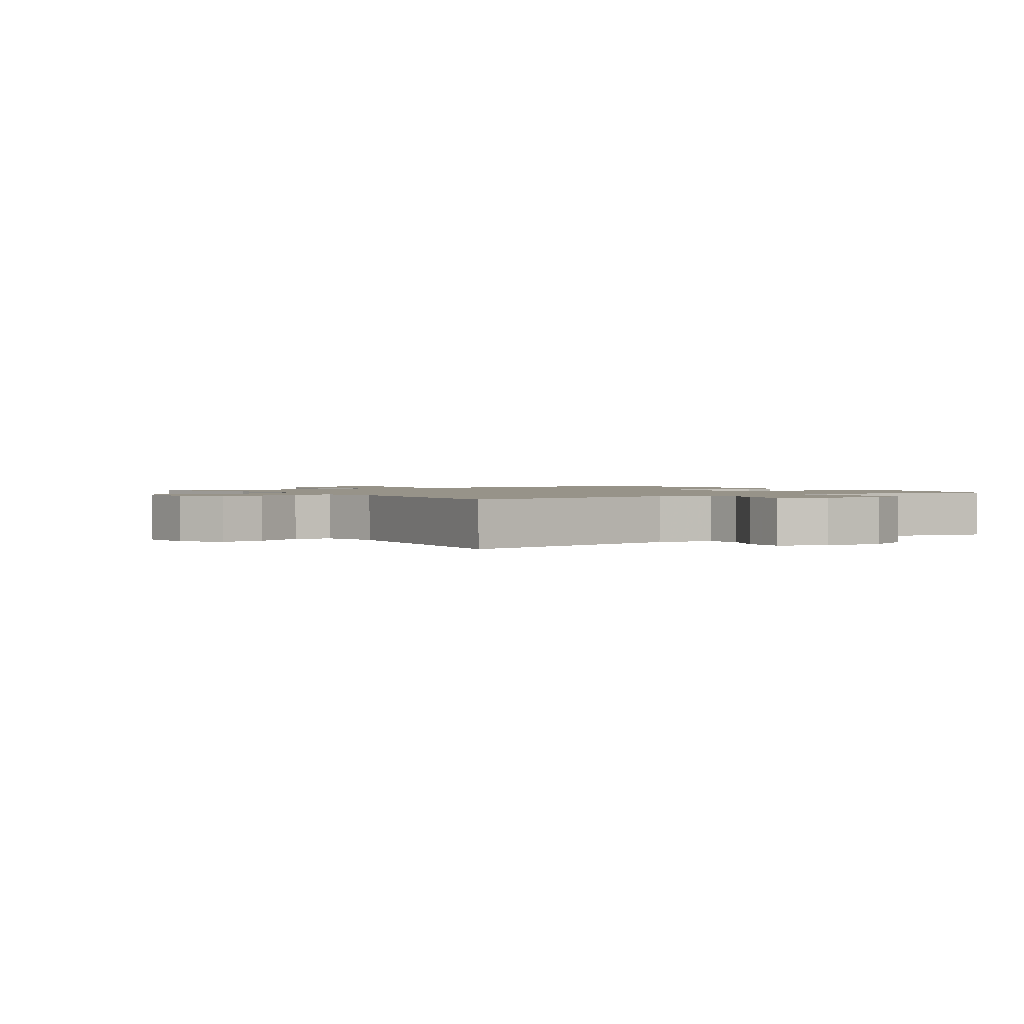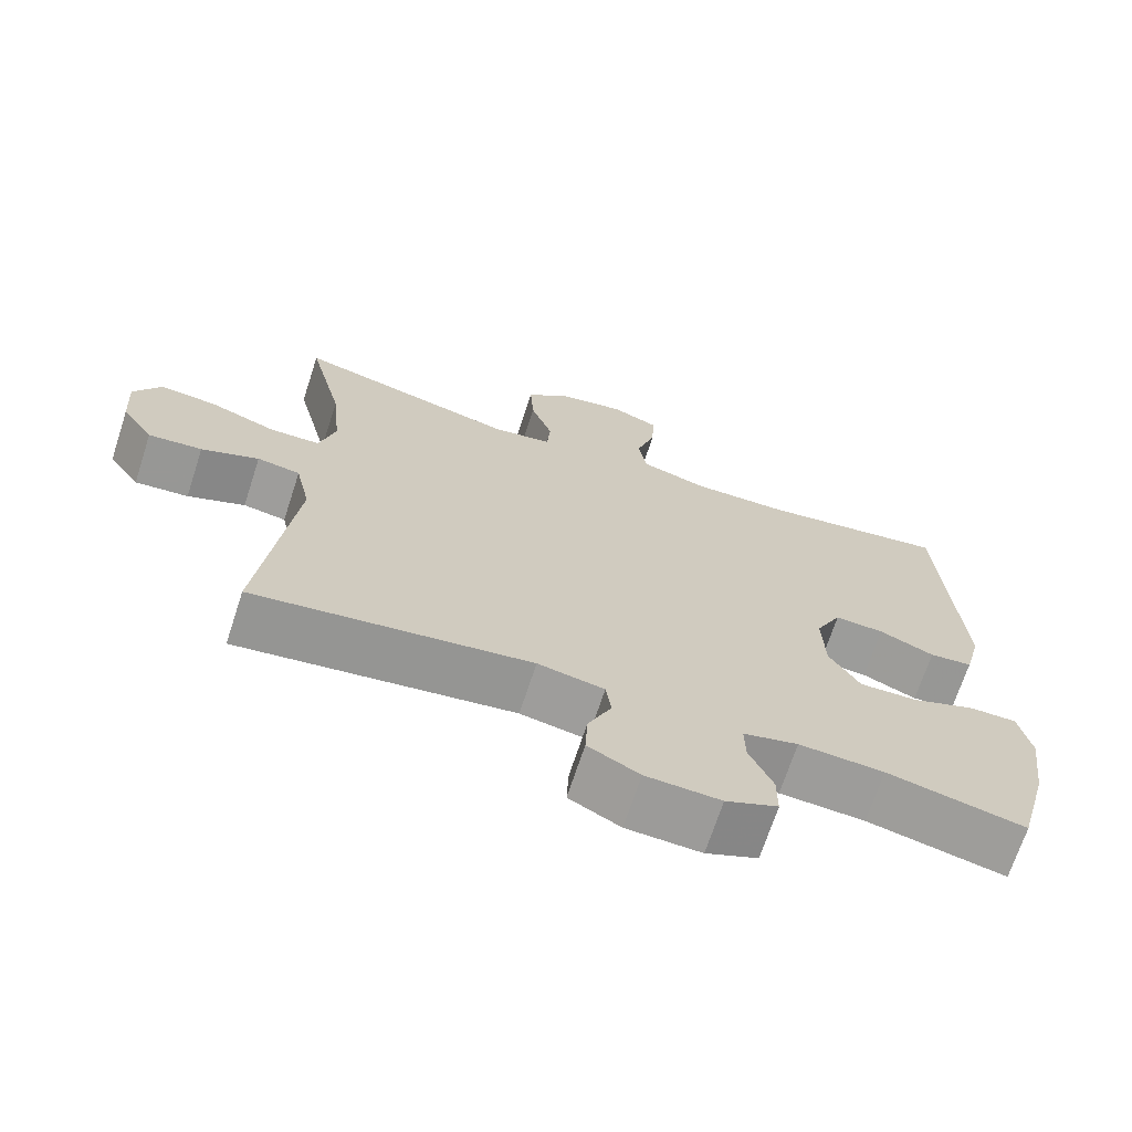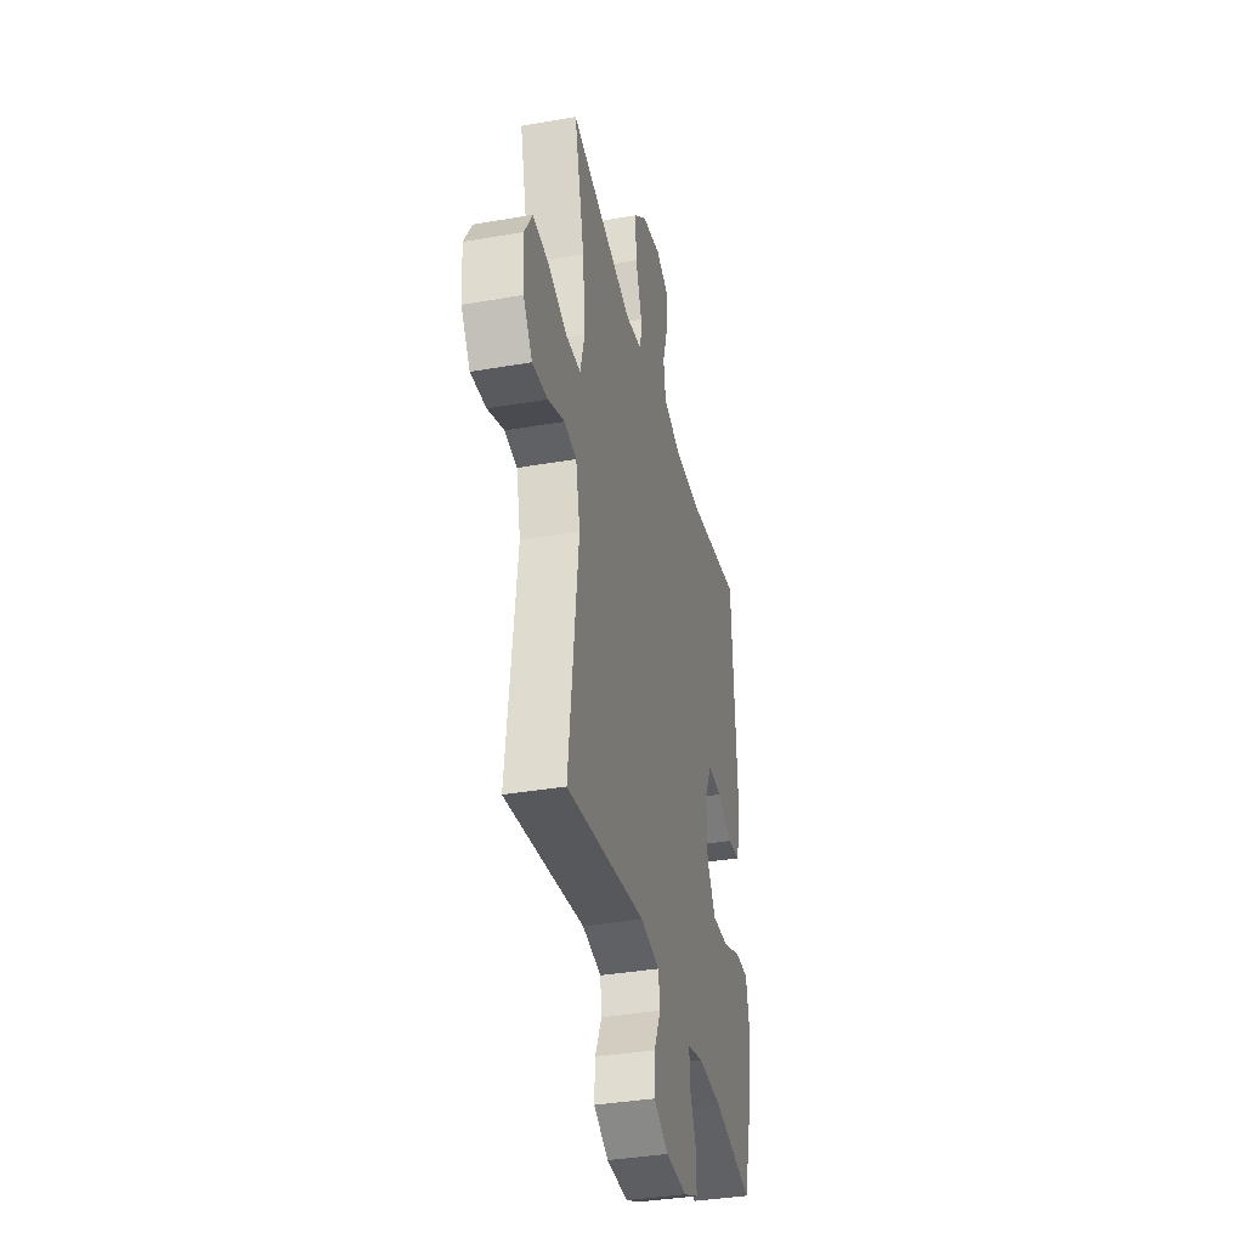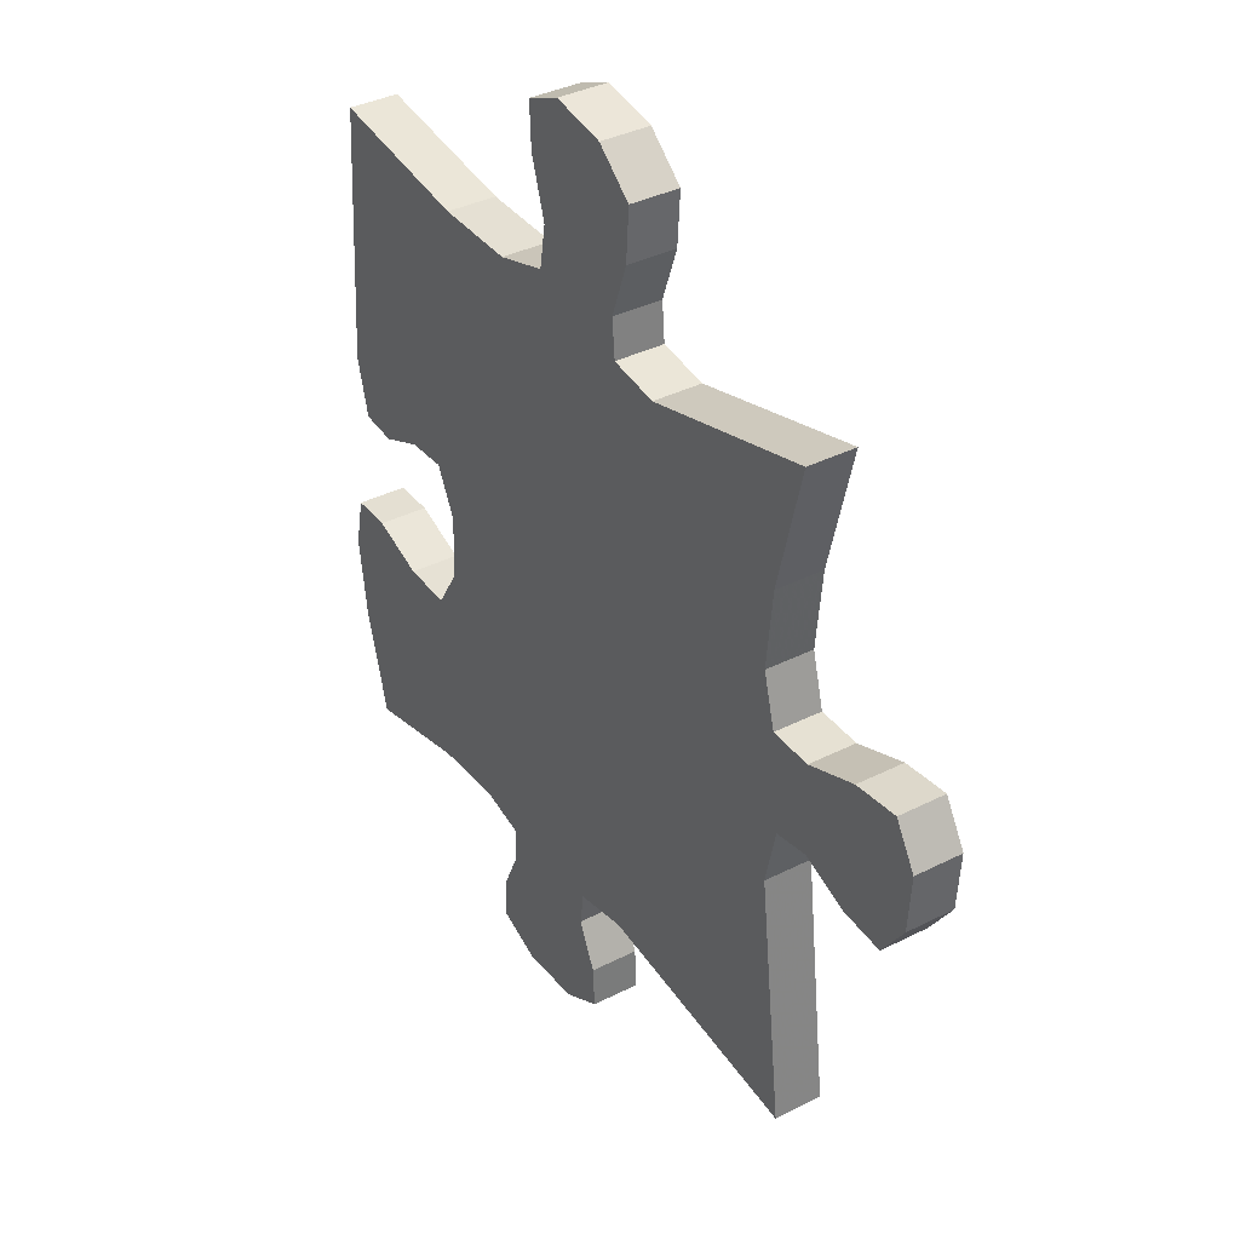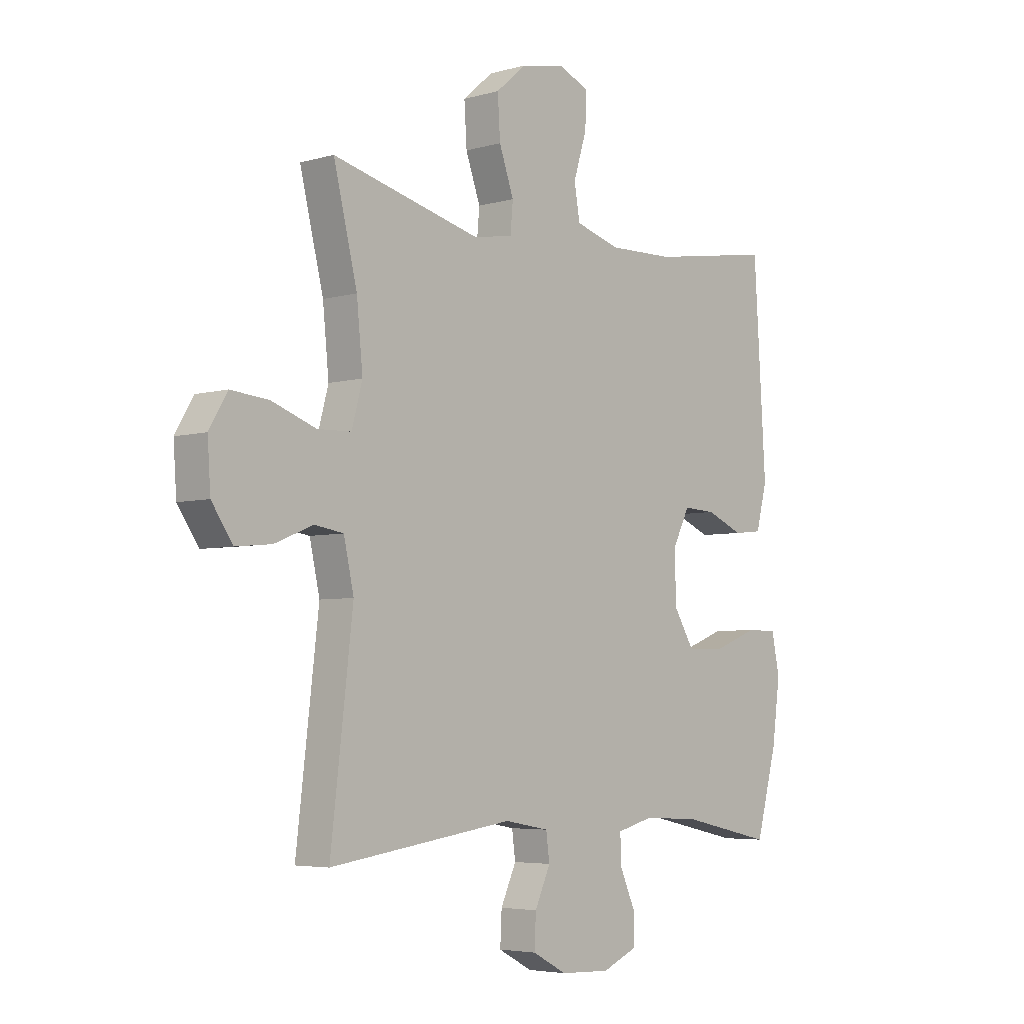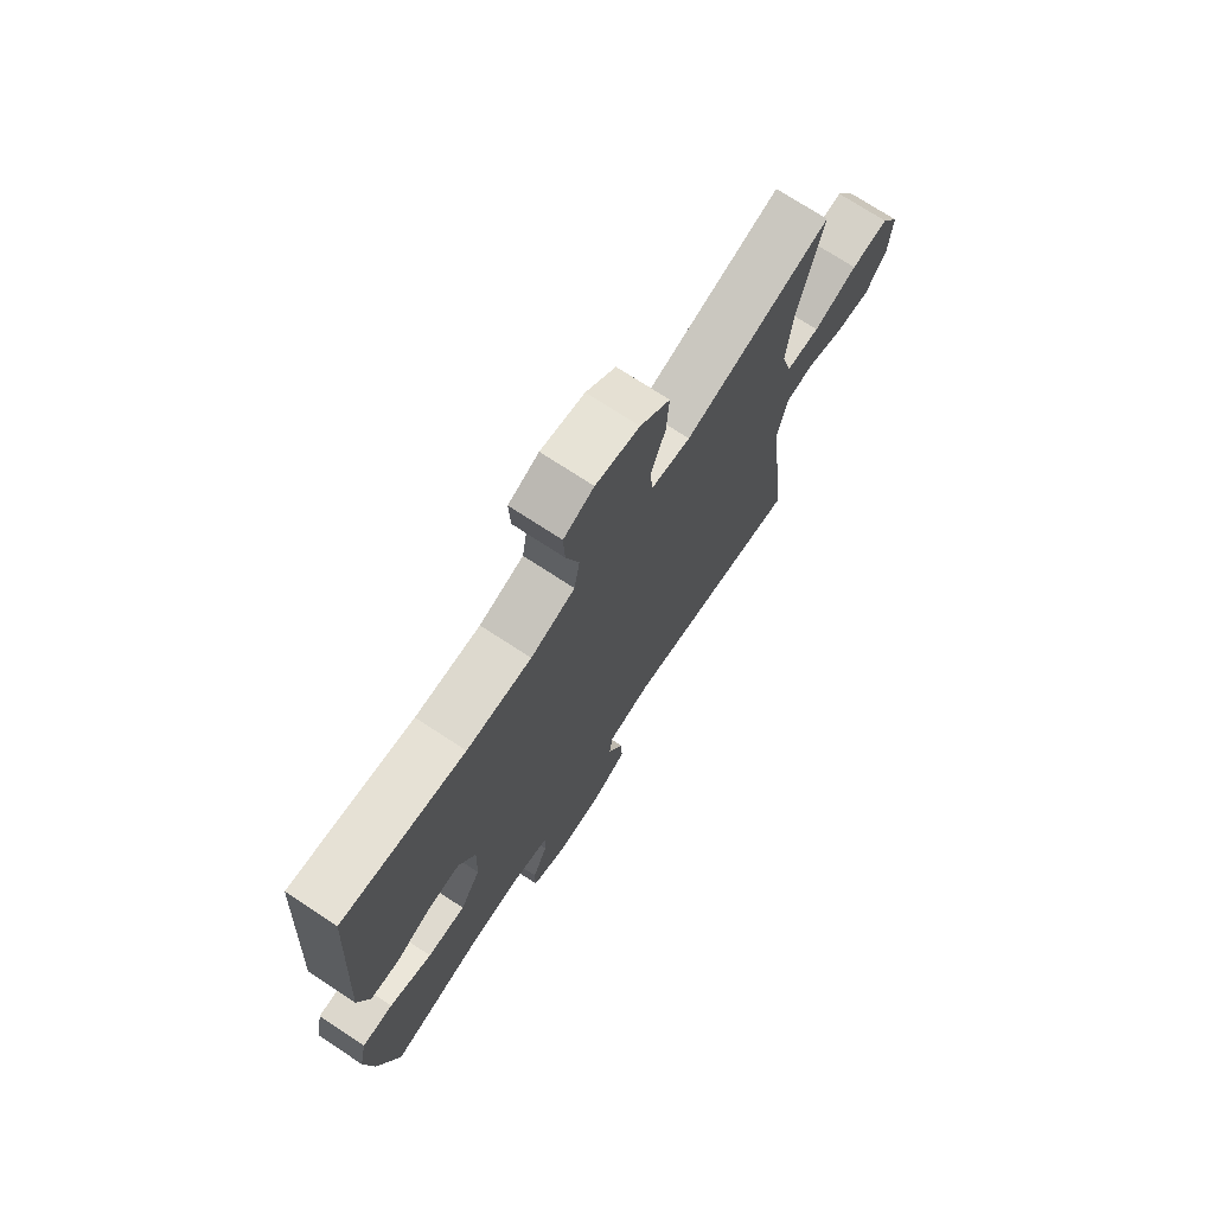
<metadata>
{"format":"obj","ext":"obj","renderer":"f3d","projection":"perspective","resolution":1024,"background":"white","views":[{"elev":1.5,"azim":145.5,"up":"+Y"},{"elev":-69.5,"azim":161.9,"up":"+Z"},{"elev":-36.6,"azim":102.8,"up":"+Z"},{"elev":36.9,"azim":56.7,"up":"+Z"},{"elev":-4.8,"azim":132.1,"up":"+Z"},{"elev":73.0,"azim":-56.7,"up":"+Z"}]}
</metadata>
<code>
v 0.5 0.07 0.5
v 0.453 0.07 0.308
v 0.441 0.07 0.187
v 0.462 0.07 0.109
v 0.529 0.07 0.107
v 0.617 0.07 0.139
v 0.692 0.07 0.146
v 0.728 0.07 0.085
v 0.722 0.07 -0.004
v 0.68 0.07 -0.065
v 0.609 0.07 -0.058
v 0.533 0.07 -0.027
v 0.476 0.07 -0.036
v 0.456 0.07 -0.126
v 0.5 0.07 -0.5
v 0.134 0.07 -0.448
v 0.046 0.07 -0.464
v 0.039 0.07 -0.516
v 0.07 0.07 -0.584
v 0.073 0.07 -0.647
v 0.005 0.07 -0.683
v -0.094 0.07 -0.687
v -0.163 0.07 -0.657
v -0.163 0.07 -0.597
v -0.132 0.07 -0.527
v -0.131 0.07 -0.473
v -0.204 0.07 -0.454
v -0.317 0.07 -0.46
v -0.5 0.07 -0.5
v -0.542 0.07 -0.344
v -0.558 0.07 -0.224
v -0.542 0.07 -0.147
v -0.48 0.07 -0.147
v -0.394 0.07 -0.18
v -0.317 0.07 -0.183
v -0.276 0.07 -0.116
v -0.273 0.07 -0.018
v -0.307 0.07 0.05
v -0.372 0.07 0.047
v -0.445 0.07 0.016
v -0.502 0.07 0.022
v -0.524 0.07 0.107
v -0.5 0.07 0.5
v -0.254 0.07 0.461
v -0.124 0.07 0.458
v -0.035 0.07 0.484
v -0.024 0.07 0.55
v -0.05 0.07 0.634
v -0.053 0.07 0.702
v 0.008 0.07 0.728
v 0.096 0.07 0.711
v 0.156 0.07 0.659
v 0.151 0.07 0.579
v 0.122 0.07 0.497
v 0.127 0.07 0.439
v 0.206 0.07 0.426
v 0.5 0 0.5
v 0.453 0 0.308
v 0.441 0 0.187
v 0.462 0 0.109
v 0.529 0 0.107
v 0.617 0 0.139
v 0.692 0 0.146
v 0.728 0 0.085
v 0.722 0 -0.004
v 0.68 0 -0.065
v 0.609 0 -0.058
v 0.533 0 -0.027
v 0.476 0 -0.036
v 0.456 0 -0.126
v 0.5 0 -0.5
v 0.134 0 -0.448
v 0.046 0 -0.464
v 0.039 0 -0.516
v 0.07 0 -0.584
v 0.073 0 -0.647
v 0.005 0 -0.683
v -0.094 0 -0.687
v -0.163 0 -0.657
v -0.163 0 -0.597
v -0.132 0 -0.527
v -0.131 0 -0.473
v -0.204 0 -0.454
v -0.317 0 -0.46
v -0.5 0 -0.5
v -0.542 0 -0.344
v -0.558 0 -0.224
v -0.542 0 -0.147
v -0.48 0 -0.147
v -0.394 0 -0.18
v -0.317 0 -0.183
v -0.276 0 -0.116
v -0.273 0 -0.018
v -0.307 0 0.05
v -0.372 0 0.047
v -0.445 0 0.016
v -0.502 0 0.022
v -0.524 0 0.107
v -0.5 0 0.5
v -0.254 0 0.461
v -0.124 0 0.458
v -0.035 0 0.484
v -0.024 0 0.55
v -0.05 0 0.634
v -0.053 0 0.702
v 0.008 0 0.728
v 0.096 0 0.711
v 0.156 0 0.659
v 0.151 0 0.579
v 0.122 0 0.497
v 0.127 0 0.439
v 0.206 0 0.426
f 52 53 54
f 51 52 54
f 50 51 54
f 49 50 54
f 48 49 54
f 47 48 54
f 46 47 54 55
f 45 46 55
f 44 45 55 56
f 42 43 44
f 41 42 44
f 40 41 44
f 39 40 44
f 38 39 44 56
f 32 33 34
f 31 32 34
f 30 31 34
f 29 30 34
f 28 29 34
f 27 28 34 35
f 26 27 35 36
f 23 24 25
f 22 23 25
f 21 22 25
f 20 21 25
f 19 20 25
f 18 19 25
f 17 18 25 26
f 26 36 37
f 17 26 37
f 16 17 37
f 10 11 12
f 9 10 12
f 8 9 12
f 7 8 12
f 6 7 12
f 5 6 12
f 4 5 12 13
f 3 4 13 14
f 56 1 2
f 38 56 2
f 37 38 2
f 16 37 2
f 16 2 3
f 16 3 14
f 14 15 16
f 110 109 108
f 110 108 107
f 110 107 106
f 110 106 105
f 110 105 104
f 110 104 103
f 111 110 103 102
f 111 102 101
f 112 111 101 100
f 100 99 98
f 100 98 97
f 100 97 96
f 100 96 95
f 112 100 95 94
f 90 89 88
f 90 88 87
f 90 87 86
f 90 86 85
f 90 85 84
f 91 90 84 83
f 92 91 83 82
f 81 80 79
f 81 79 78
f 81 78 77
f 81 77 76
f 81 76 75
f 81 75 74
f 82 81 74 73
f 93 92 82
f 93 82 73
f 93 73 72
f 68 67 66
f 68 66 65
f 68 65 64
f 68 64 63
f 68 63 62
f 68 62 61
f 69 68 61 60
f 70 69 60 59
f 58 57 112
f 58 112 94
f 58 94 93
f 58 93 72
f 59 58 72
f 70 59 72
f 72 71 70
f 1 57 58 2
f 2 58 59 3
f 3 59 60 4
f 4 60 61 5
f 5 61 62 6
f 6 62 63 7
f 7 63 64 8
f 8 64 65 9
f 9 65 66 10
f 10 66 67 11
f 11 67 68 12
f 12 68 69 13
f 13 69 70 14
f 14 70 71 15
f 15 71 72 16
f 16 72 73 17
f 17 73 74 18
f 18 74 75 19
f 19 75 76 20
f 20 76 77 21
f 21 77 78 22
f 22 78 79 23
f 23 79 80 24
f 24 80 81 25
f 25 81 82 26
f 26 82 83 27
f 27 83 84 28
f 28 84 85 29
f 29 85 86 30
f 30 86 87 31
f 31 87 88 32
f 32 88 89 33
f 33 89 90 34
f 34 90 91 35
f 35 91 92 36
f 36 92 93 37
f 37 93 94 38
f 38 94 95 39
f 39 95 96 40
f 40 96 97 41
f 41 97 98 42
f 42 98 99 43
f 43 99 100 44
f 44 100 101 45
f 45 101 102 46
f 46 102 103 47
f 47 103 104 48
f 48 104 105 49
f 49 105 106 50
f 50 106 107 51
f 51 107 108 52
f 52 108 109 53
f 53 109 110 54
f 54 110 111 55
f 55 111 112 56
f 56 112 57 1

</code>
